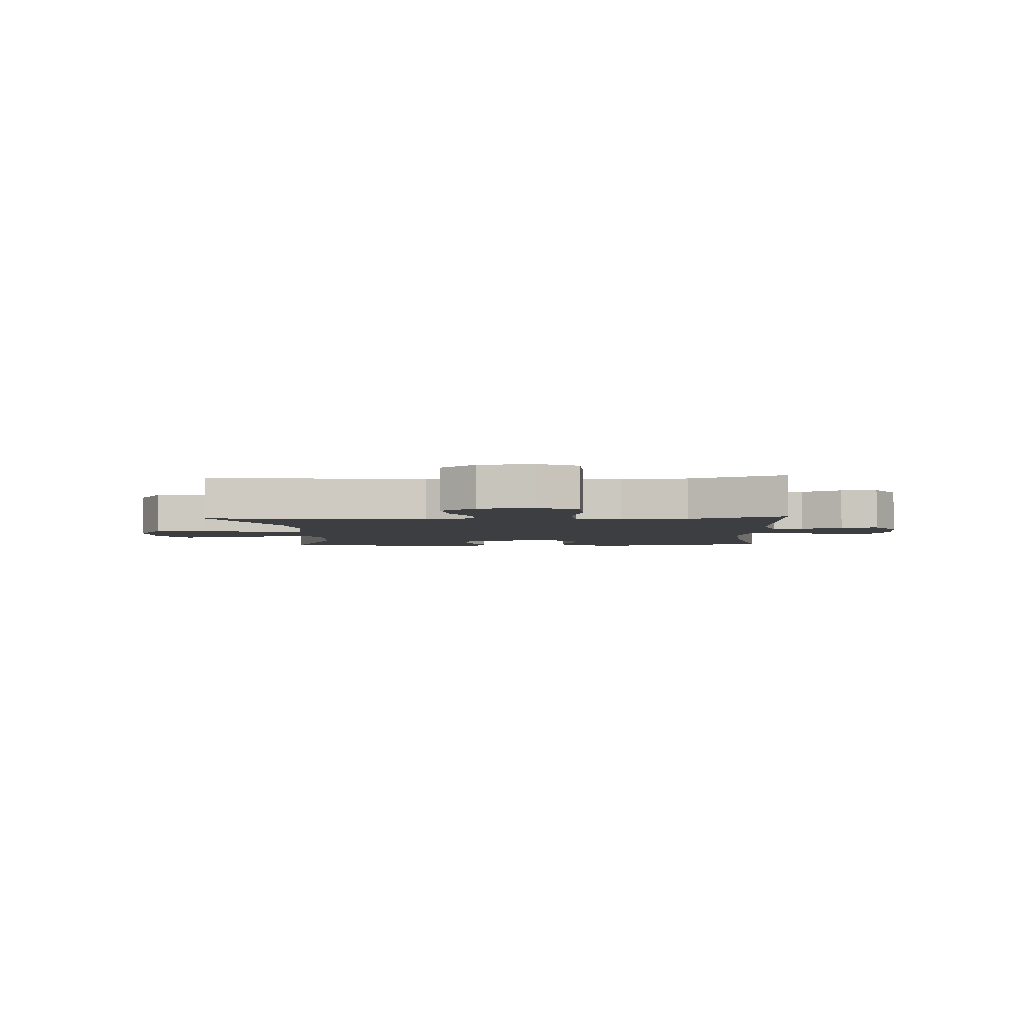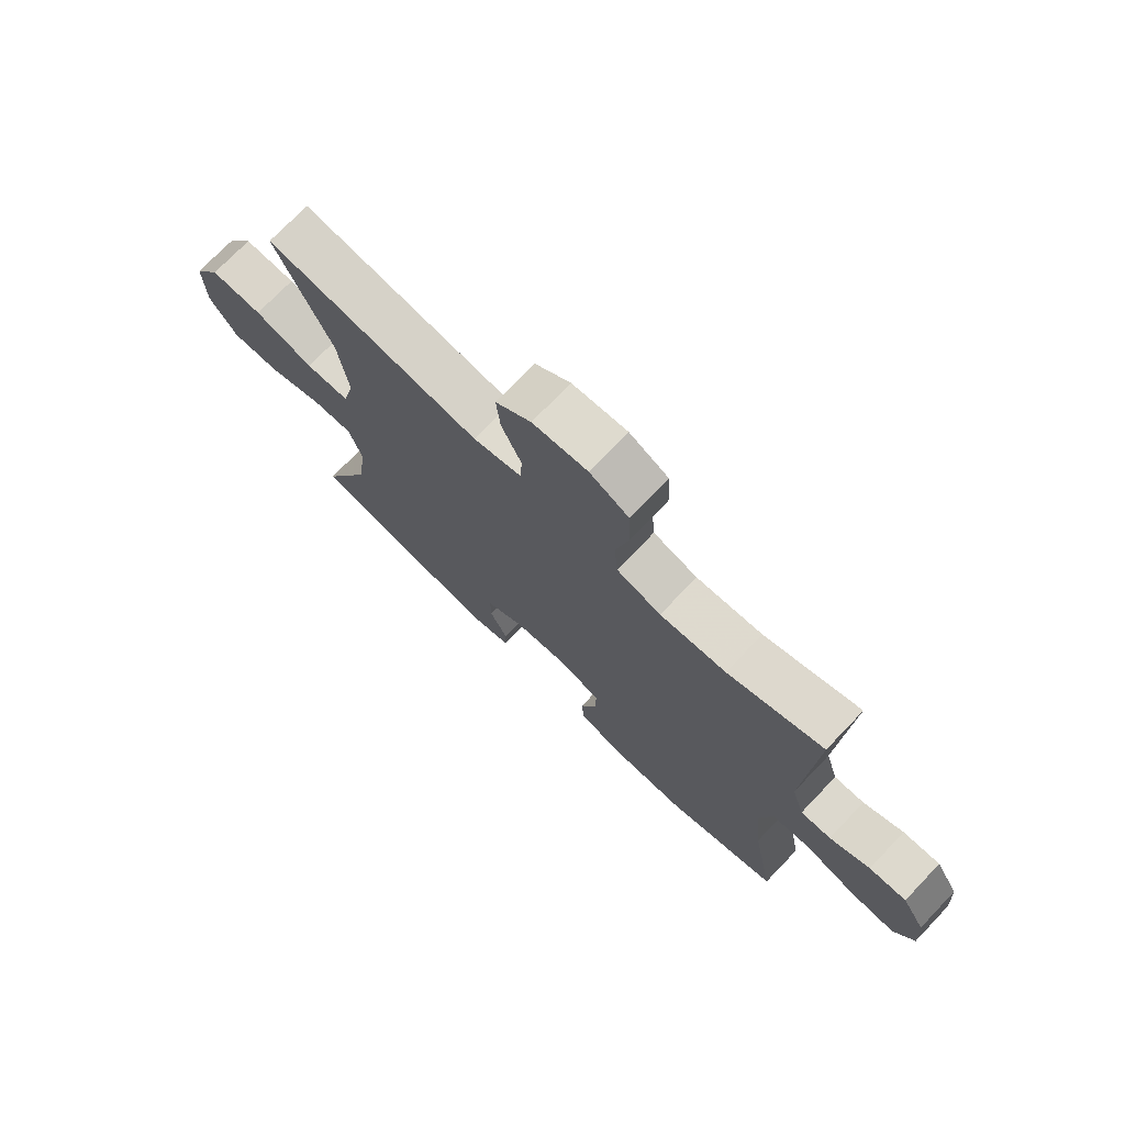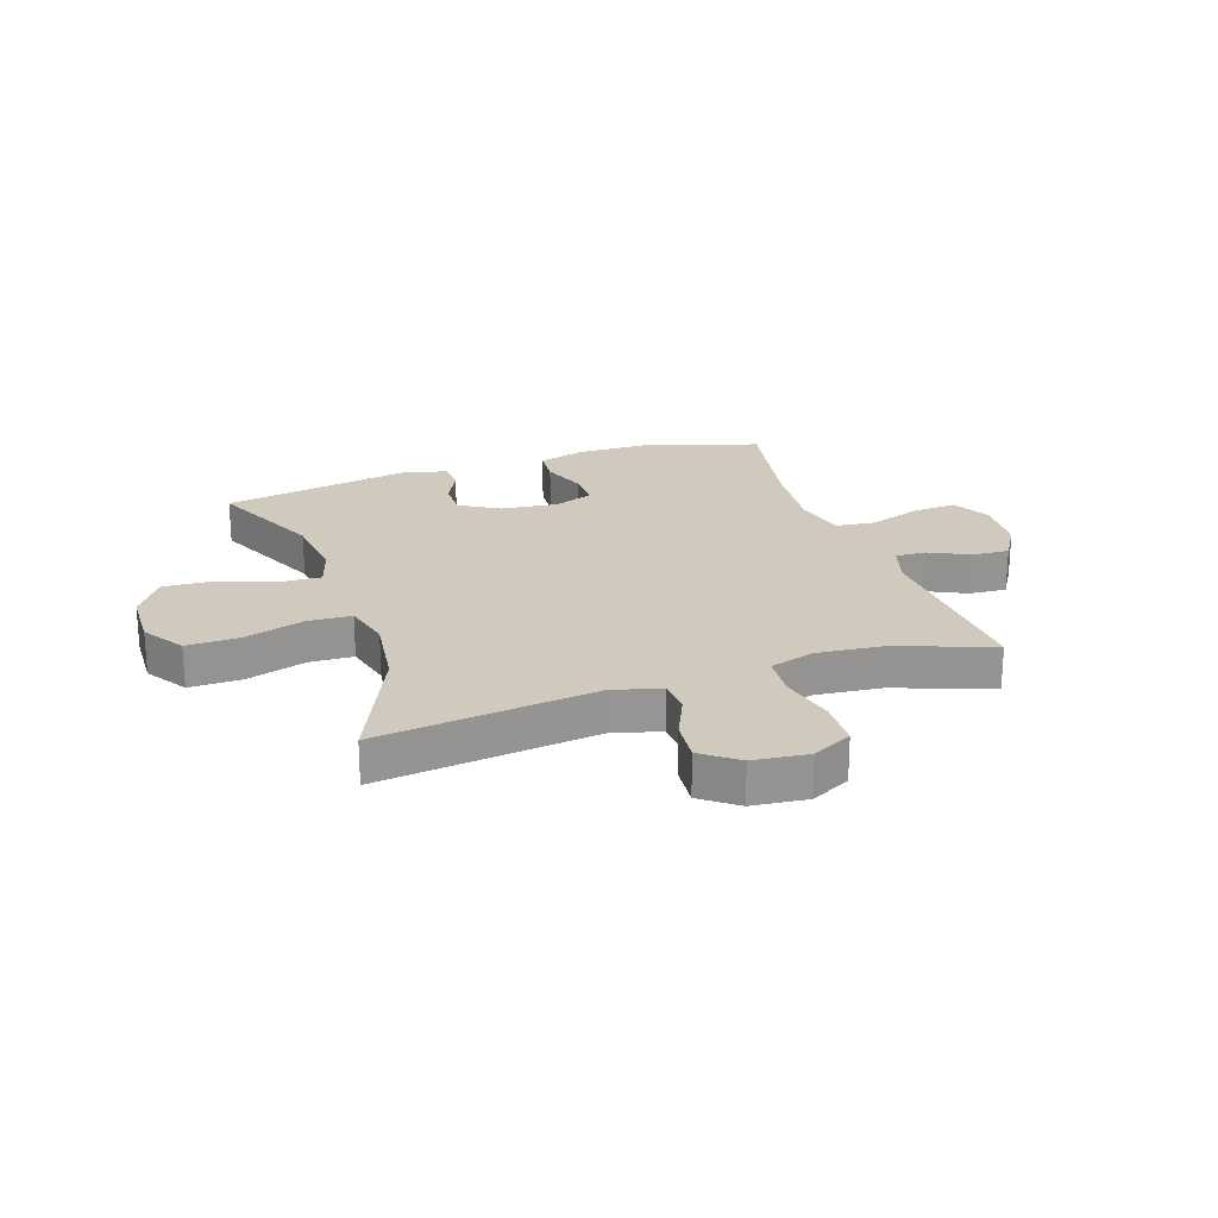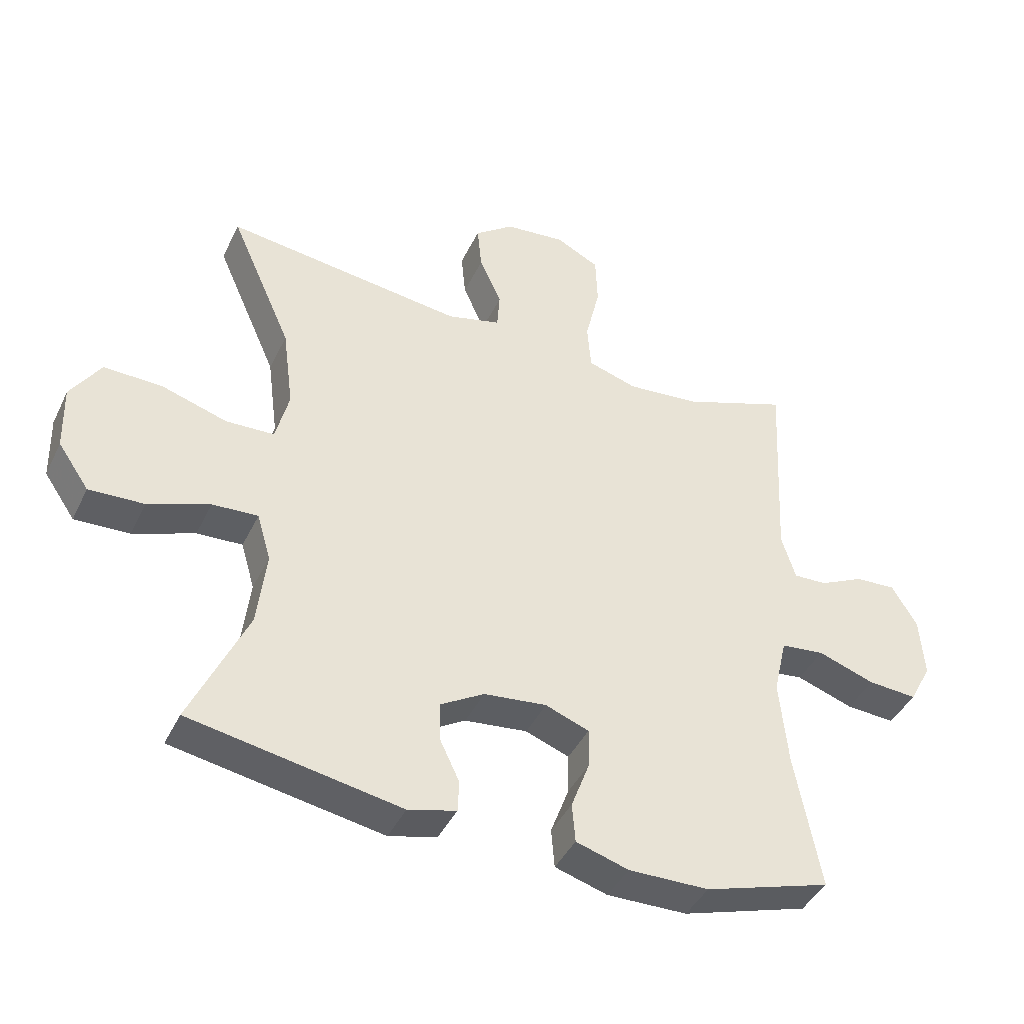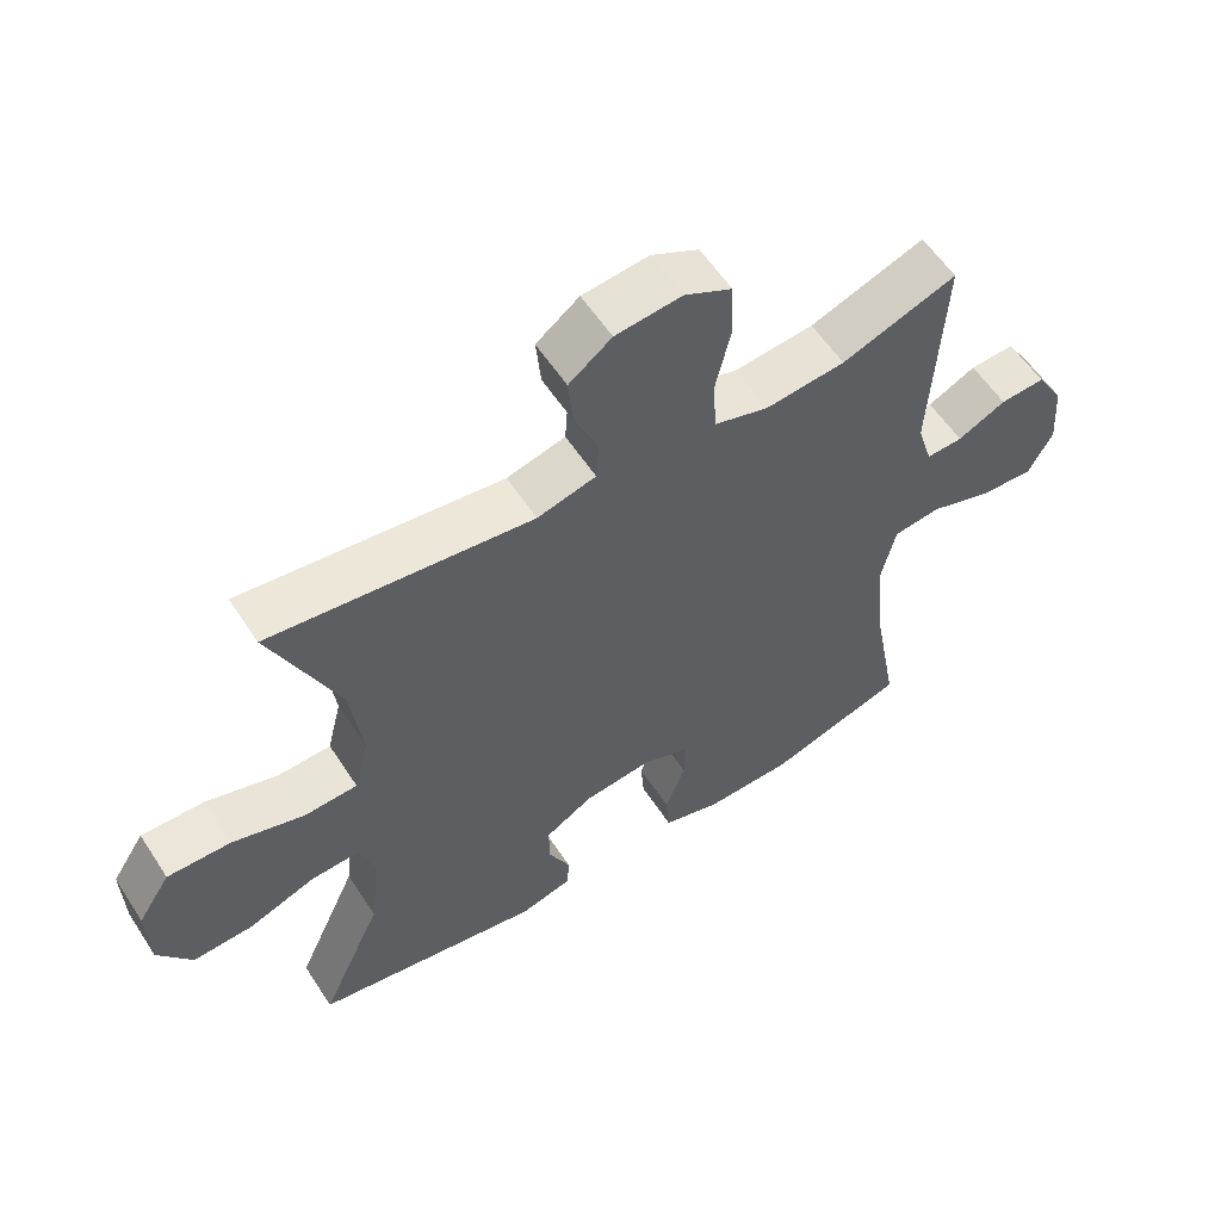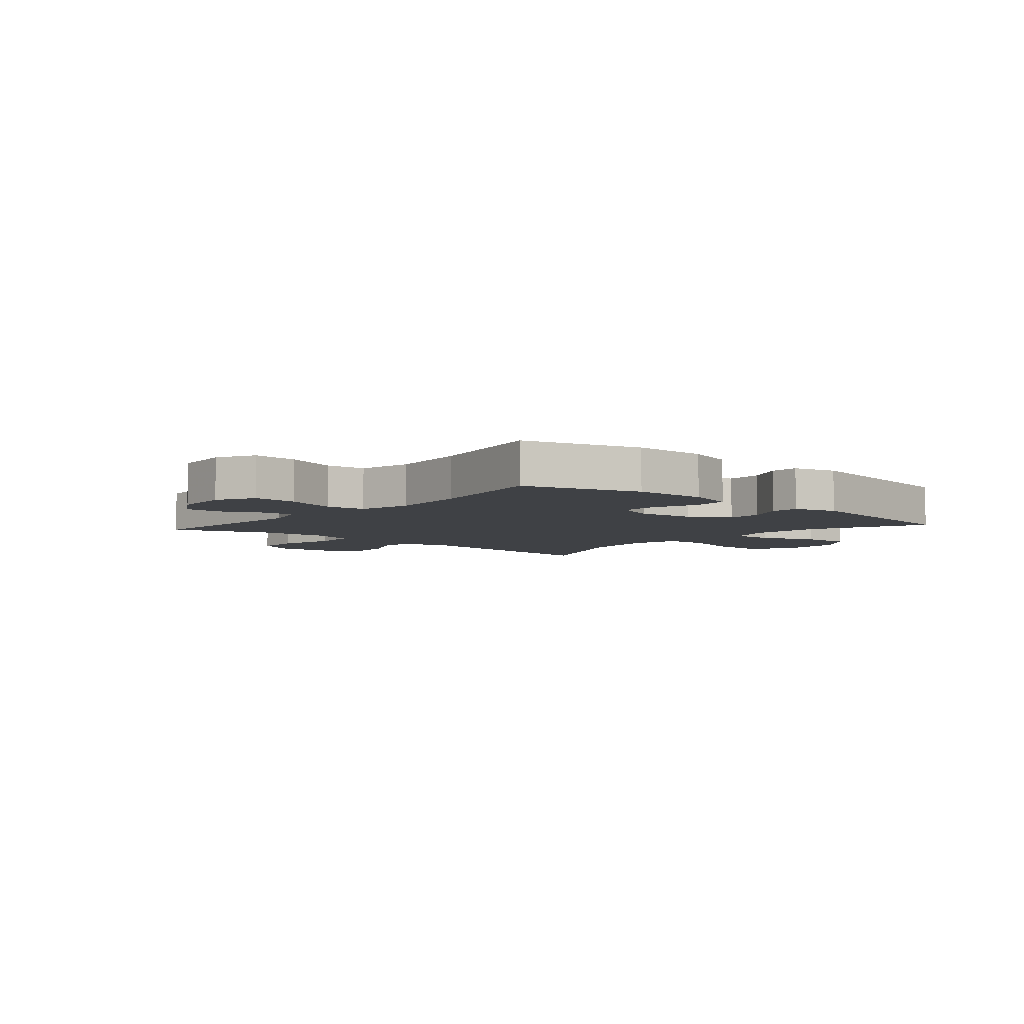
<metadata>
{"format":"obj","ext":"obj","renderer":"f3d","projection":"perspective","resolution":1024,"background":"white","views":[{"elev":-3.6,"azim":3.4,"up":"+Y"},{"elev":73.6,"azim":43.8,"up":"+Z"},{"elev":22.9,"azim":-18.7,"up":"+Y"},{"elev":-42.3,"azim":-24.3,"up":"+Z"},{"elev":57.6,"azim":-32.8,"up":"+Z"},{"elev":-5.6,"azim":139.2,"up":"+Y"}]}
</metadata>
<code>
v -0.5 0.07 0.5
v -0.121 0.07 0.453
v -0.036 0.07 0.475
v -0.032 0.07 0.534
v -0.067 0.07 0.612
v -0.074 0.07 0.685
v -0.012 0.07 0.732
v 0.084 0.07 0.742
v 0.153 0.07 0.707
v 0.156 0.07 0.625
v 0.133 0.07 0.527
v 0.139 0.07 0.452
v 0.217 0.07 0.428
v 0.333 0.07 0.439
v 0.5 0.07 0.5
v 0.483 0.07 0.177
v 0.505 0.07 0.105
v 0.558 0.07 0.107
v 0.628 0.07 0.141
v 0.693 0.07 0.145
v 0.733 0.07 0.079
v 0.74 0.07 -0.018
v 0.705 0.07 -0.084
v 0.627 0.07 -0.079
v 0.537 0.07 -0.048
v 0.468 0.07 -0.056
v 0.447 0.07 -0.147
v 0.46 0.07 -0.284
v 0.5 0.07 -0.5
v 0.3 0.07 -0.562
v 0.173 0.07 -0.564
v 0.09 0.07 -0.539
v 0.085 0.07 -0.477
v 0.114 0.07 -0.399
v 0.115 0.07 -0.336
v 0.046 0.07 -0.31
v -0.053 0.07 -0.321
v -0.122 0.07 -0.362
v -0.121 0.07 -0.424
v -0.09 0.07 -0.489
v -0.092 0.07 -0.539
v -0.168 0.07 -0.559
v -0.5 0.07 -0.5
v -0.41 0.07 -0.302
v -0.396 0.07 -0.182
v -0.418 0.07 -0.107
v -0.49 0.07 -0.111
v -0.587 0.07 -0.147
v -0.674 0.07 -0.151
v -0.723 0.07 -0.08
v -0.726 0.07 0.024
v -0.679 0.07 0.096
v -0.587 0.07 0.094
v -0.483 0.07 0.062
v -0.406 0.07 0.065
v -0.385 0.07 0.149
v -0.402 0.07 0.279
v -0.5 0 0.5
v -0.121 0 0.453
v -0.036 0 0.475
v -0.032 0 0.534
v -0.067 0 0.612
v -0.074 0 0.685
v -0.012 0 0.732
v 0.084 0 0.742
v 0.153 0 0.707
v 0.156 0 0.625
v 0.133 0 0.527
v 0.139 0 0.452
v 0.217 0 0.428
v 0.333 0 0.439
v 0.5 0 0.5
v 0.483 0 0.177
v 0.505 0 0.105
v 0.558 0 0.107
v 0.628 0 0.141
v 0.693 0 0.145
v 0.733 0 0.079
v 0.74 0 -0.018
v 0.705 0 -0.084
v 0.627 0 -0.079
v 0.537 0 -0.048
v 0.468 0 -0.056
v 0.447 0 -0.147
v 0.46 0 -0.284
v 0.5 0 -0.5
v 0.3 0 -0.562
v 0.173 0 -0.564
v 0.09 0 -0.539
v 0.085 0 -0.477
v 0.114 0 -0.399
v 0.115 0 -0.336
v 0.046 0 -0.31
v -0.053 0 -0.321
v -0.122 0 -0.362
v -0.121 0 -0.424
v -0.09 0 -0.489
v -0.092 0 -0.539
v -0.168 0 -0.559
v -0.5 0 -0.5
v -0.41 0 -0.302
v -0.396 0 -0.182
v -0.418 0 -0.107
v -0.49 0 -0.111
v -0.587 0 -0.147
v -0.674 0 -0.151
v -0.723 0 -0.08
v -0.726 0 0.024
v -0.679 0 0.096
v -0.587 0 0.094
v -0.483 0 0.062
v -0.406 0 0.065
v -0.385 0 0.149
v -0.402 0 0.279
f 51 52 53 54
f 51 54 55
f 50 51 55
f 47 48 49 50
f 46 47 50 55
f 45 46 55 56
f 41 42 43 44
f 39 40 41 44
f 38 39 44 45
f 37 38 45 56
f 31 32 33 34
f 31 34 35
f 28 29 30 31
f 27 28 31 35
f 26 27 35 36
f 22 23 24 25
f 22 25 26
f 21 22 26
f 18 19 20 21
f 17 18 21 26
f 16 17 26 36
f 14 15 16 36
f 8 9 10 11
f 8 11 12
f 7 8 12
f 4 5 6 7
f 3 4 7 12
f 2 3 12 13
f 57 1 2
f 56 57 2 13
f 36 37 56
f 13 14 36 56
f 111 110 109 108
f 112 111 108
f 112 108 107
f 107 106 105 104
f 112 107 104 103
f 113 112 103 102
f 101 100 99 98
f 101 98 97 96
f 102 101 96 95
f 113 102 95 94
f 91 90 89 88
f 92 91 88
f 88 87 86 85
f 92 88 85 84
f 93 92 84 83
f 82 81 80 79
f 83 82 79
f 83 79 78
f 78 77 76 75
f 83 78 75 74
f 93 83 74 73
f 93 73 72 71
f 68 67 66 65
f 69 68 65
f 69 65 64
f 64 63 62 61
f 69 64 61 60
f 70 69 60 59
f 59 58 114
f 70 59 114 113
f 113 94 93
f 113 93 71 70
f 1 58 59 2
f 2 59 60 3
f 3 60 61 4
f 4 61 62 5
f 5 62 63 6
f 6 63 64 7
f 7 64 65 8
f 8 65 66 9
f 9 66 67 10
f 10 67 68 11
f 11 68 69 12
f 12 69 70 13
f 13 70 71 14
f 14 71 72 15
f 15 72 73 16
f 16 73 74 17
f 17 74 75 18
f 18 75 76 19
f 19 76 77 20
f 20 77 78 21
f 21 78 79 22
f 22 79 80 23
f 23 80 81 24
f 24 81 82 25
f 25 82 83 26
f 26 83 84 27
f 27 84 85 28
f 28 85 86 29
f 29 86 87 30
f 30 87 88 31
f 31 88 89 32
f 32 89 90 33
f 33 90 91 34
f 34 91 92 35
f 35 92 93 36
f 36 93 94 37
f 37 94 95 38
f 38 95 96 39
f 39 96 97 40
f 40 97 98 41
f 41 98 99 42
f 42 99 100 43
f 43 100 101 44
f 44 101 102 45
f 45 102 103 46
f 46 103 104 47
f 47 104 105 48
f 48 105 106 49
f 49 106 107 50
f 50 107 108 51
f 51 108 109 52
f 52 109 110 53
f 53 110 111 54
f 54 111 112 55
f 55 112 113 56
f 56 113 114 57
f 57 114 58 1

</code>
